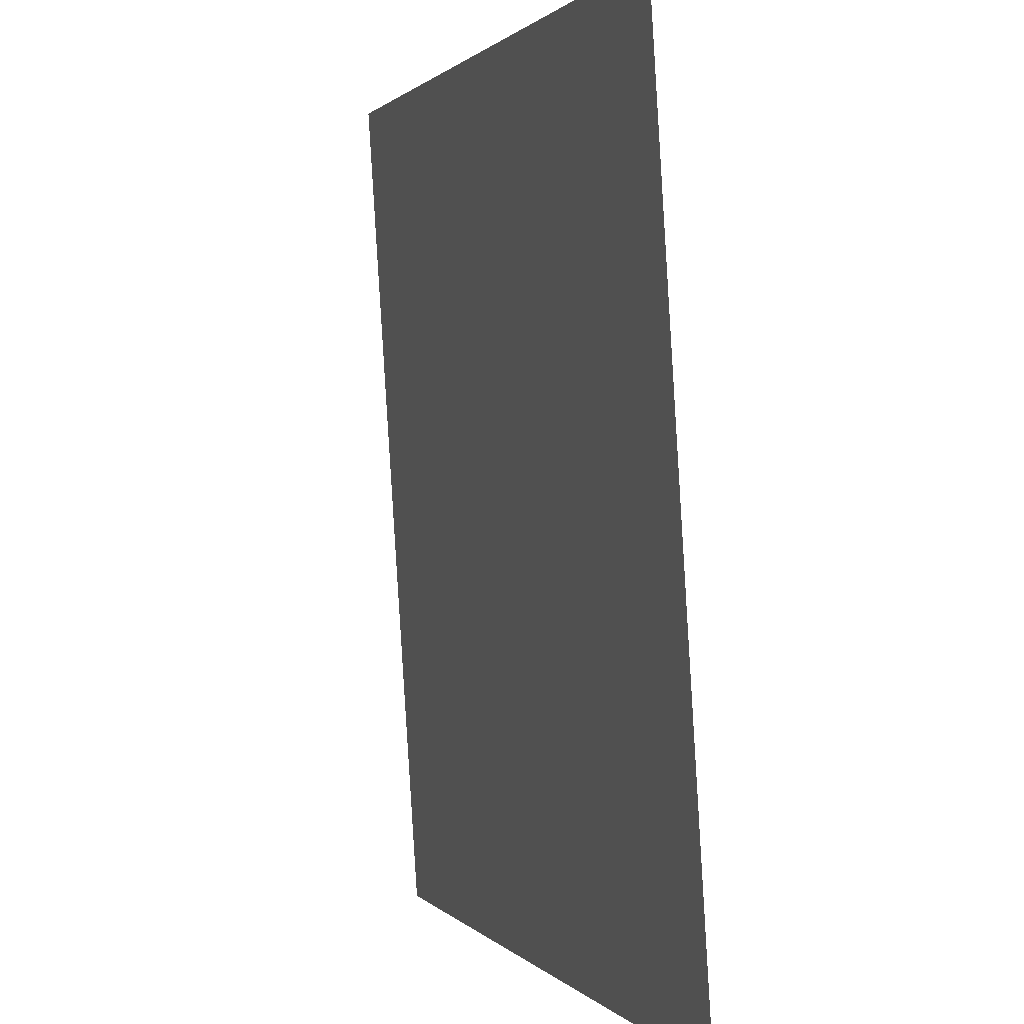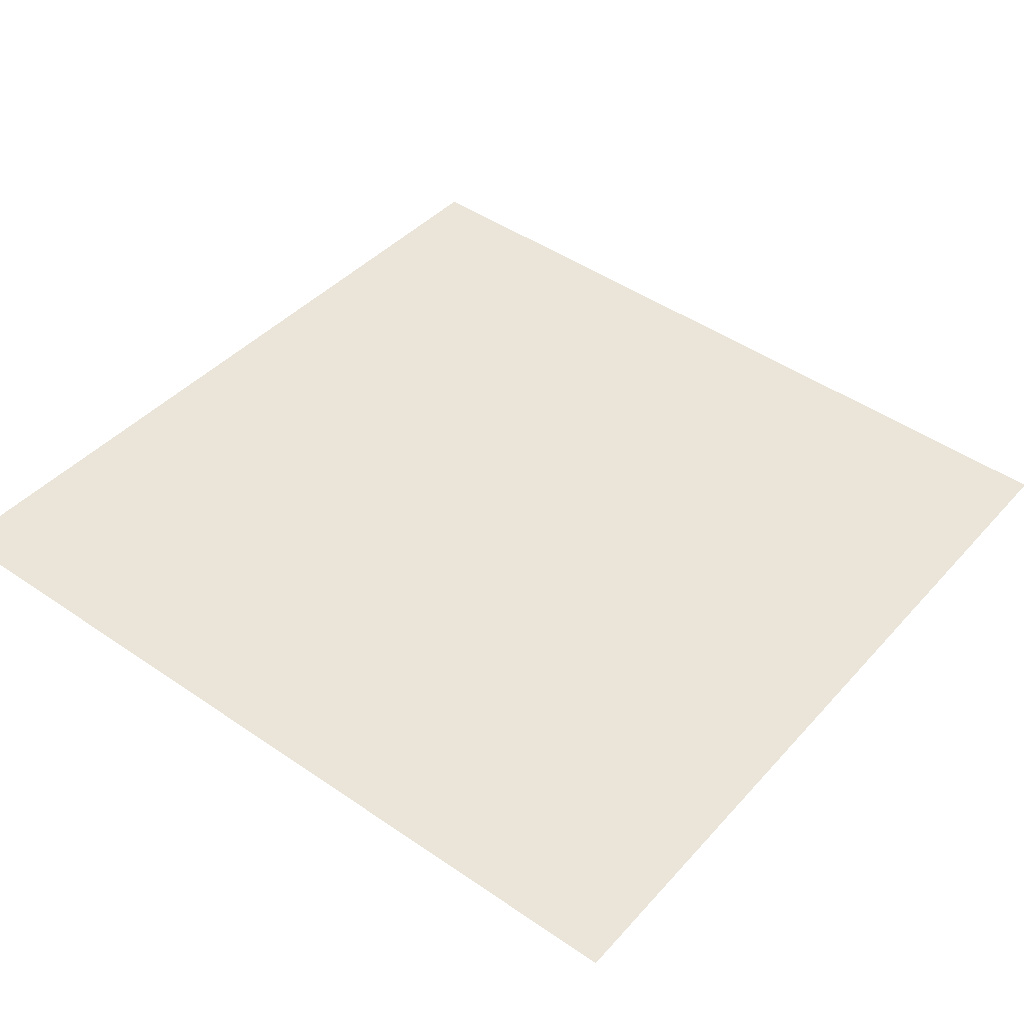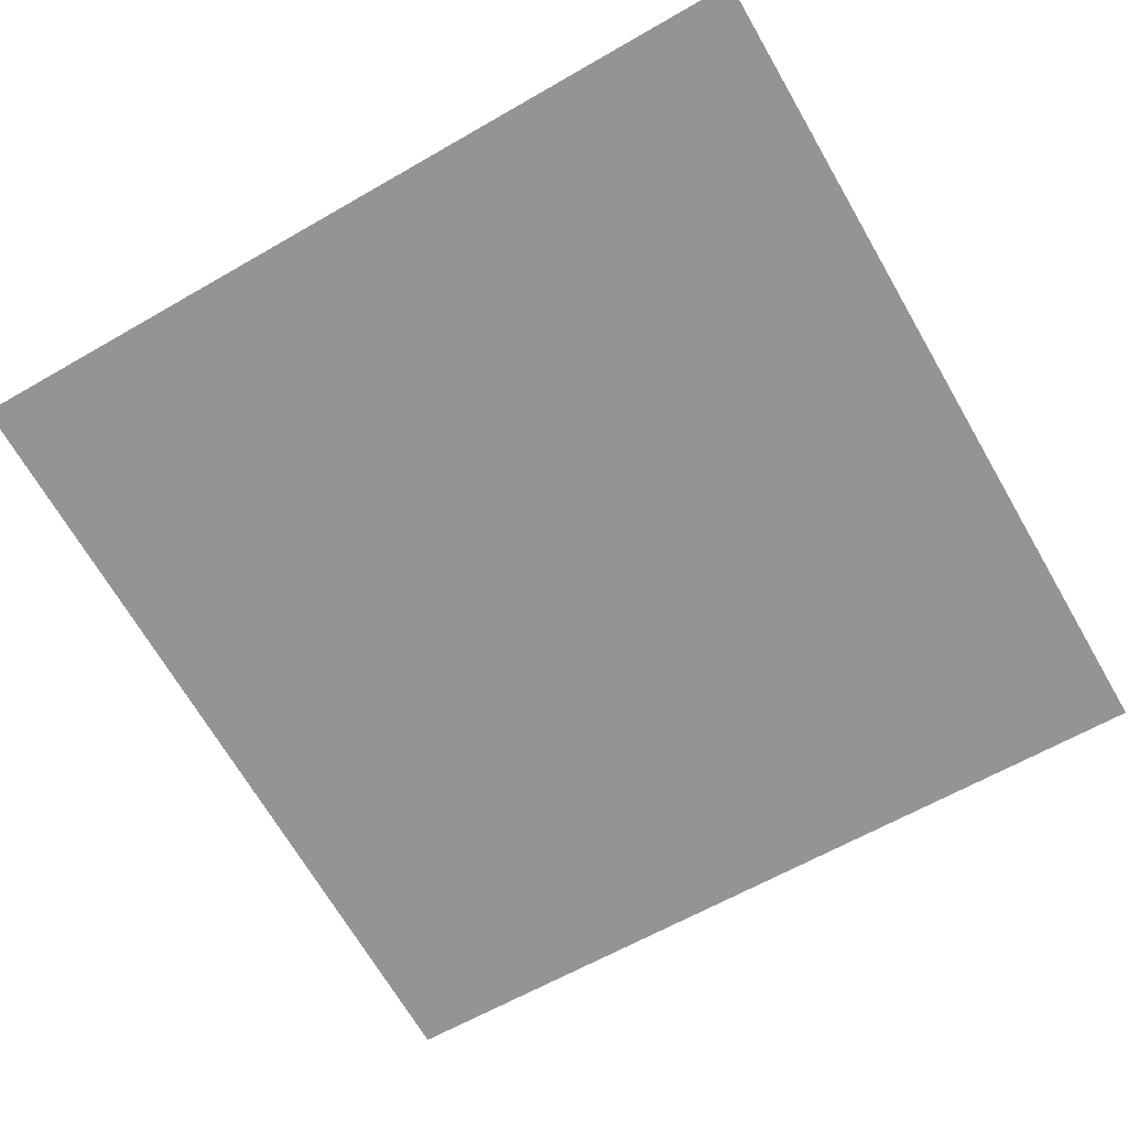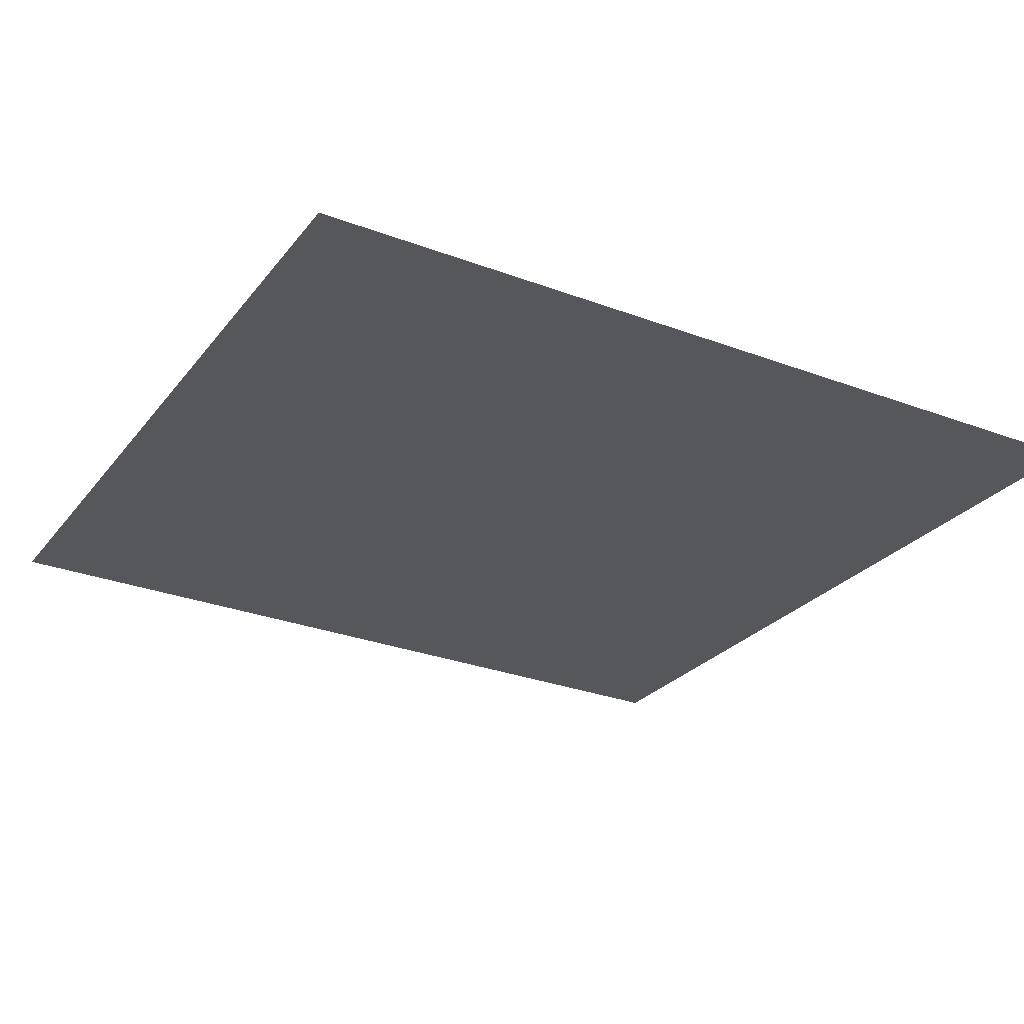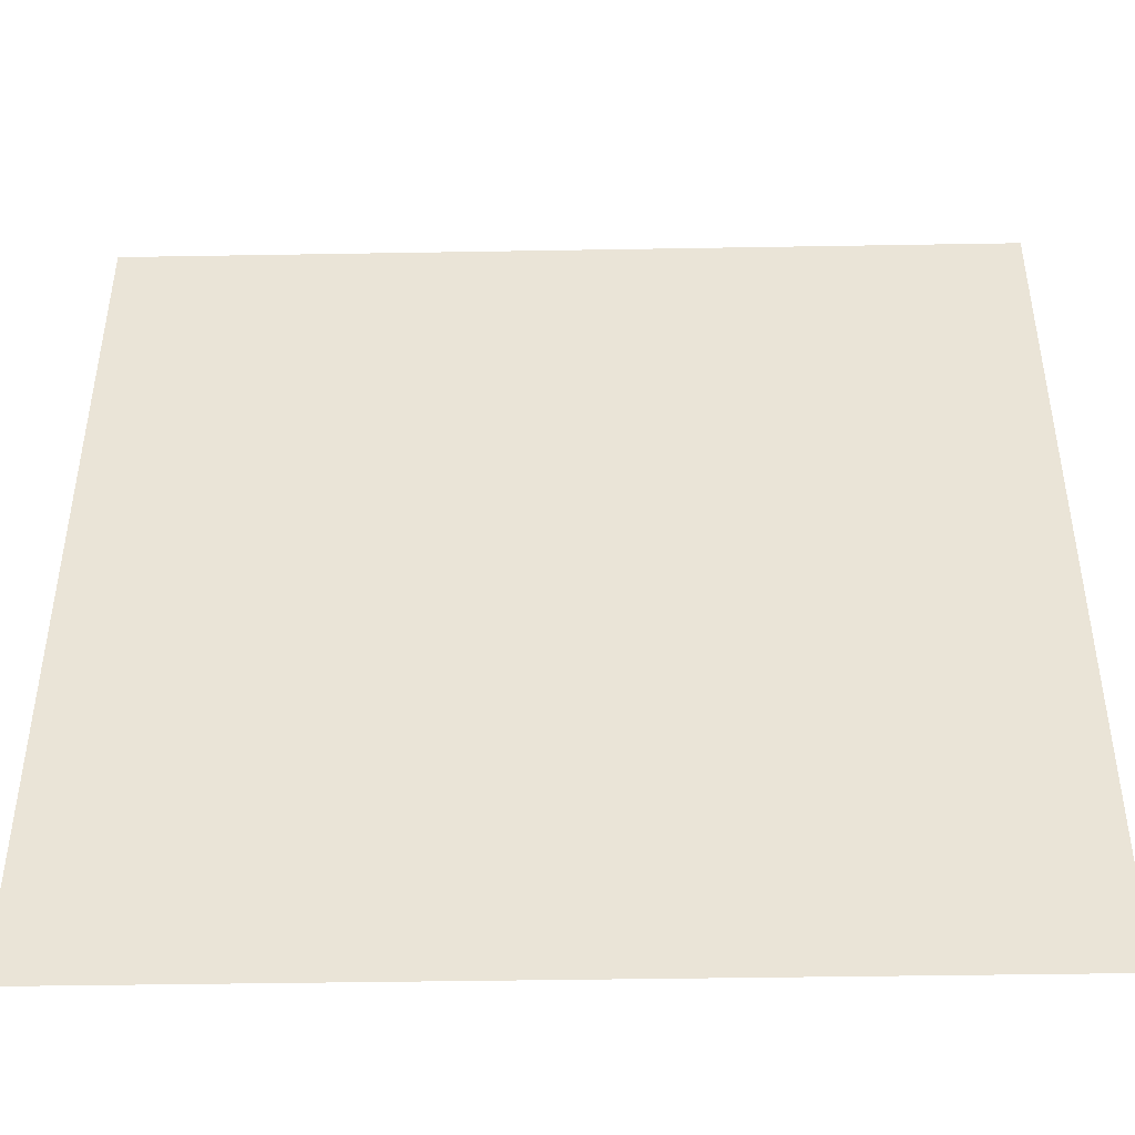
<metadata>
{"format":"obj","ext":"obj","renderer":"f3d","projection":"perspective","resolution":1024,"background":"white","views":[{"elev":0.8,"azim":72.3,"up":"+Z"},{"elev":41.3,"azim":-52.4,"up":"+Y"},{"elev":-69.3,"azim":-59.8,"up":"+Y"},{"elev":-29.7,"azim":-28.7,"up":"+Y"},{"elev":-41.7,"azim":-178.8,"up":"+Z"}]}
</metadata>
<code>
o mesh183/mesh183-geometry#mesh183-geometry
v 0.7662 0.01244 0.1978
v 0.7627 0.01266 0.1944
v 0.7627 0.01244 0.1978
v 0.7662 0.01266 0.1944
f 1 2 3
f 2 1 4
f 3 2 1
f 4 1 2

</code>
